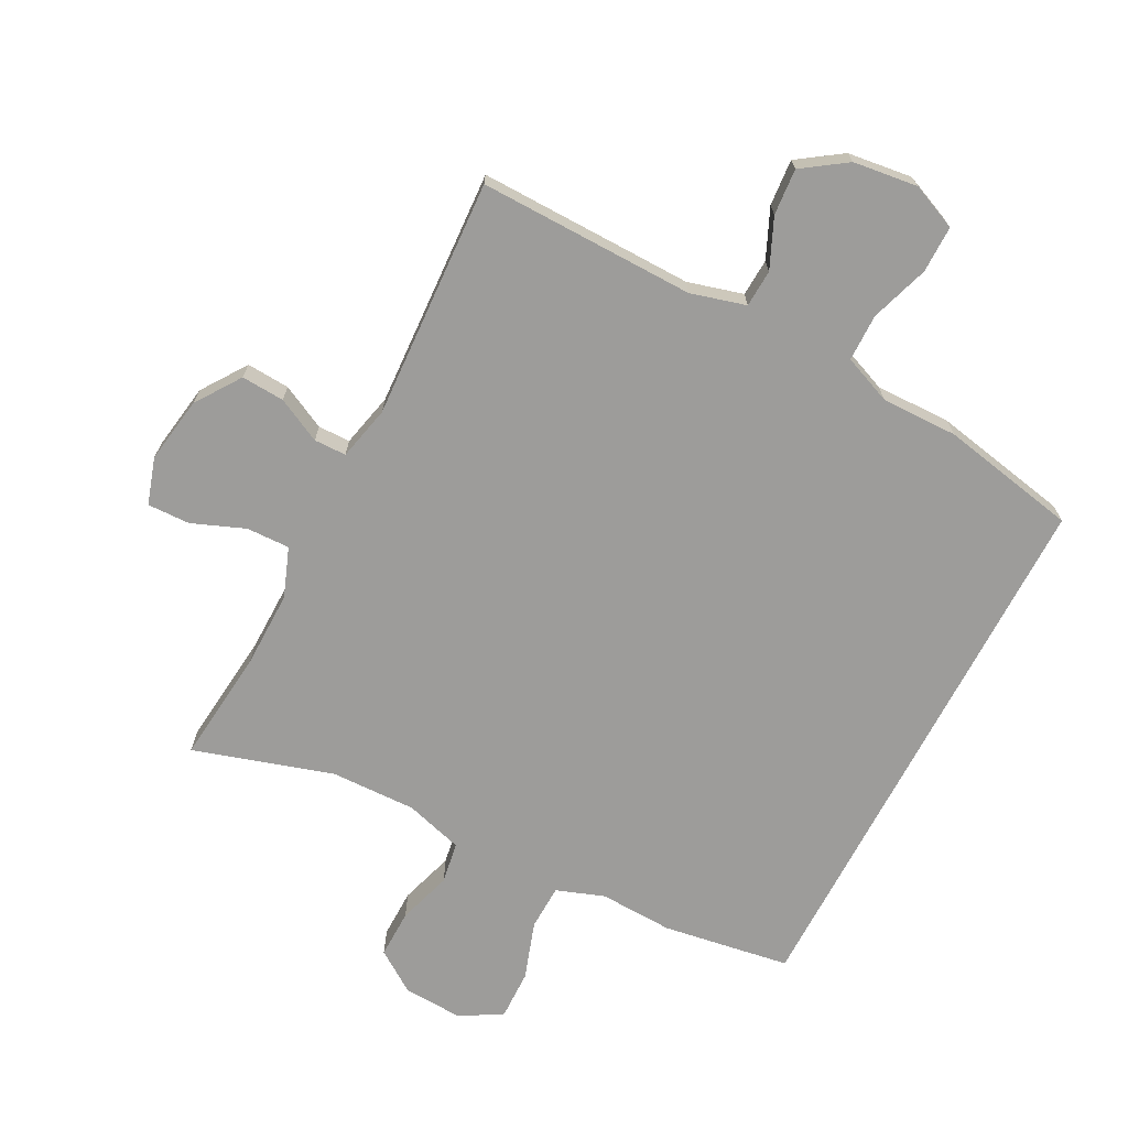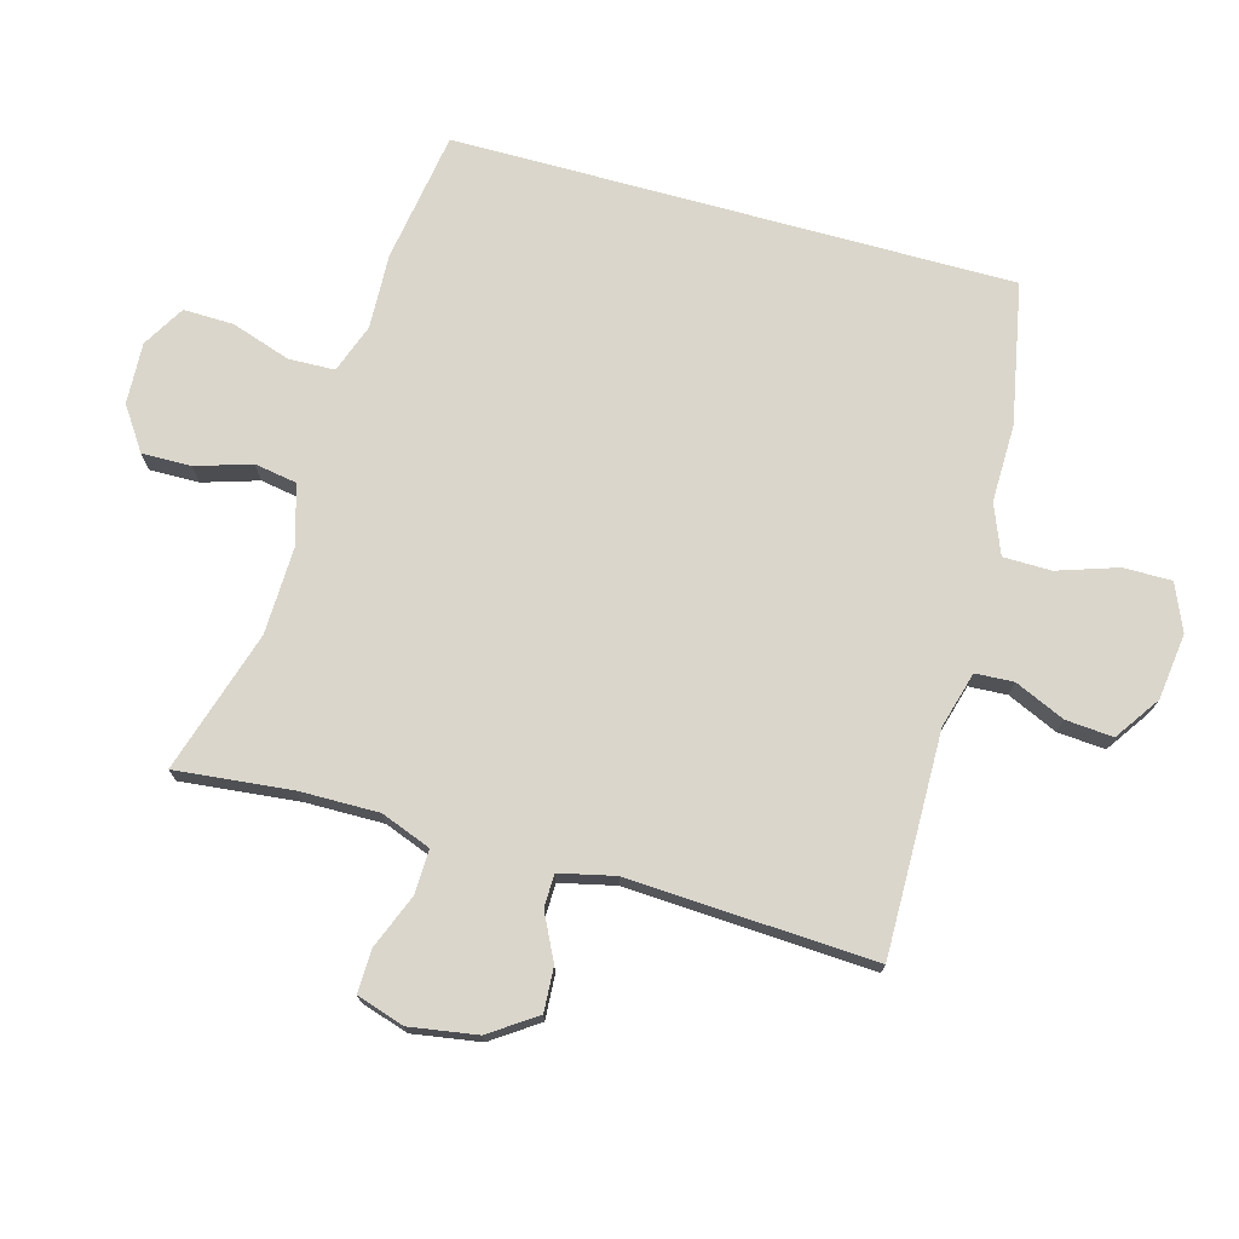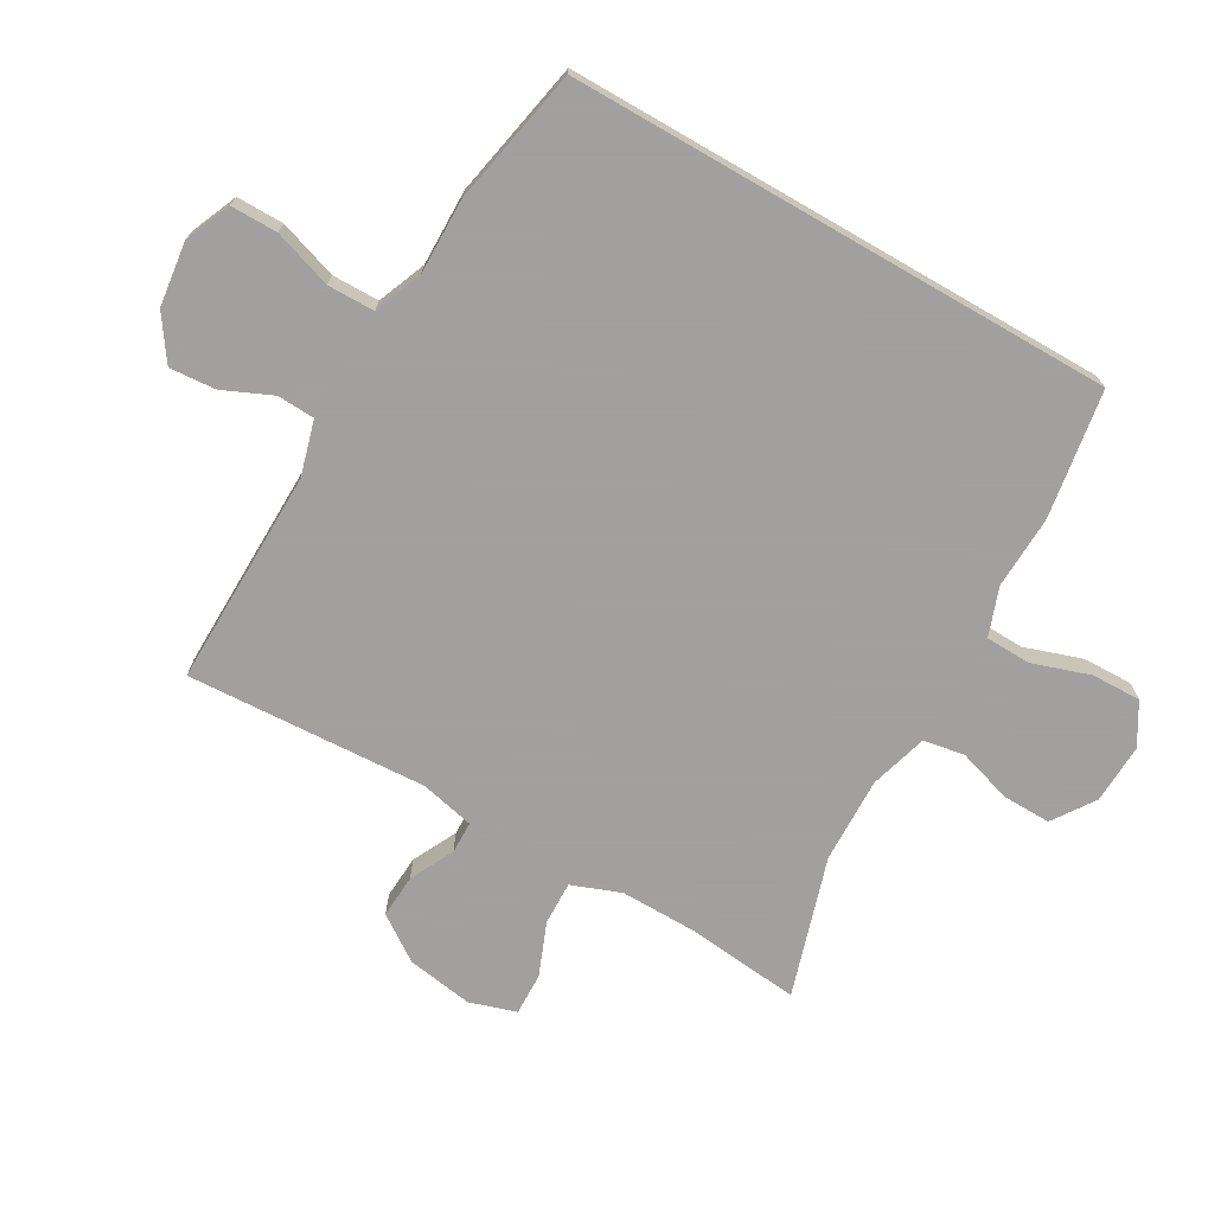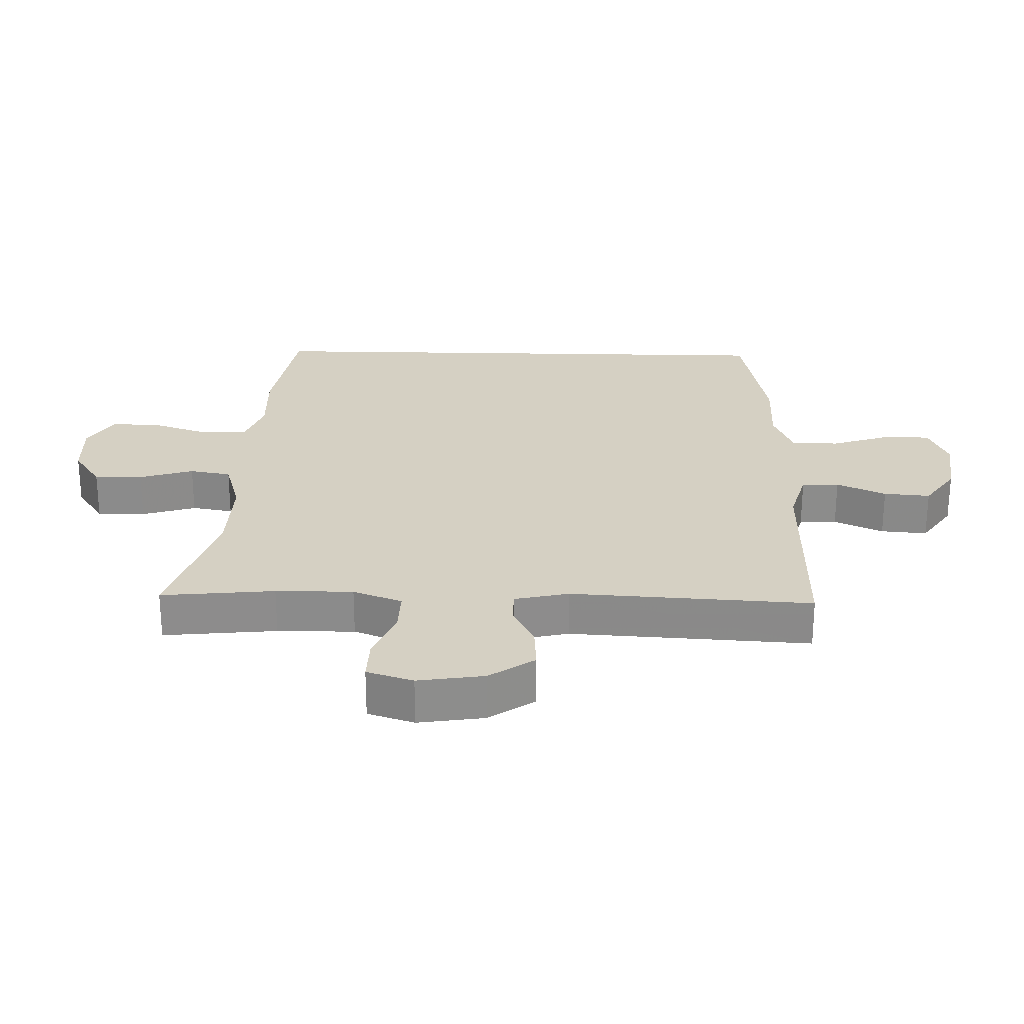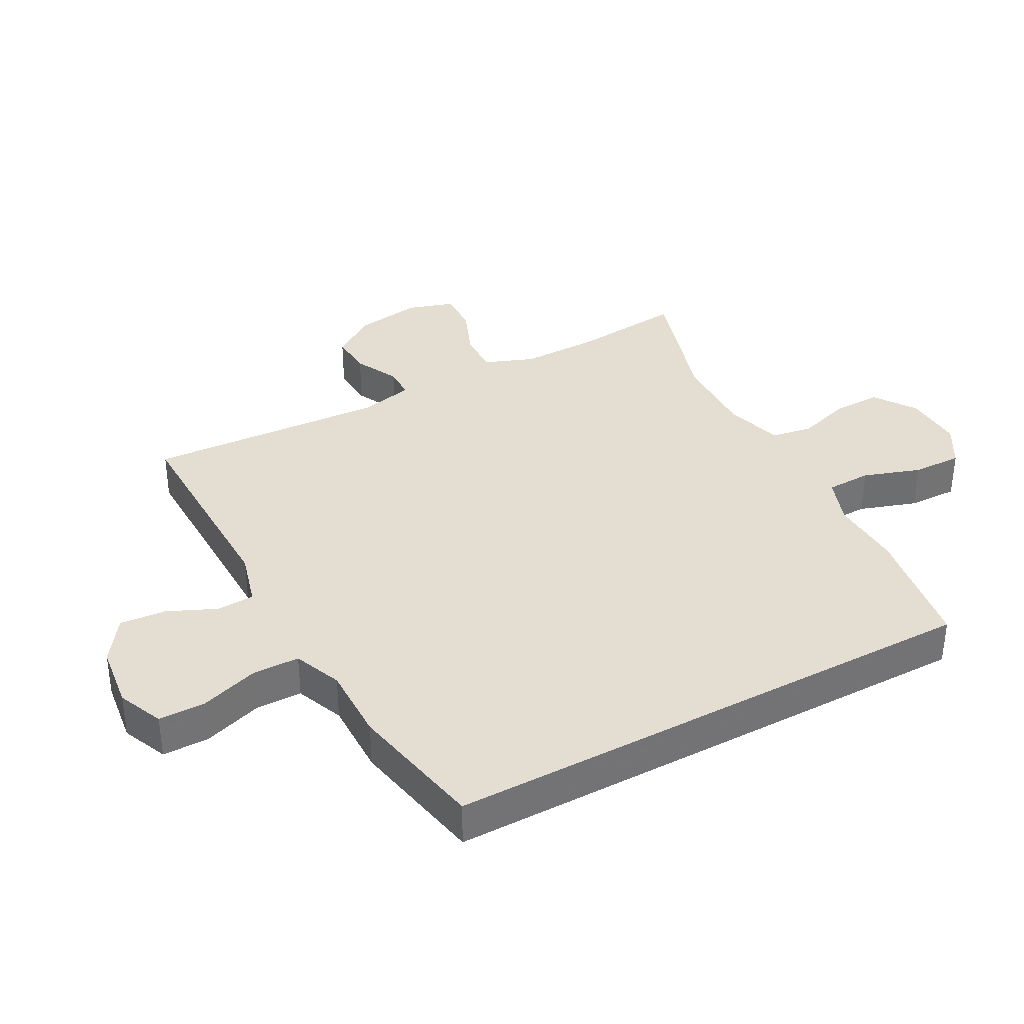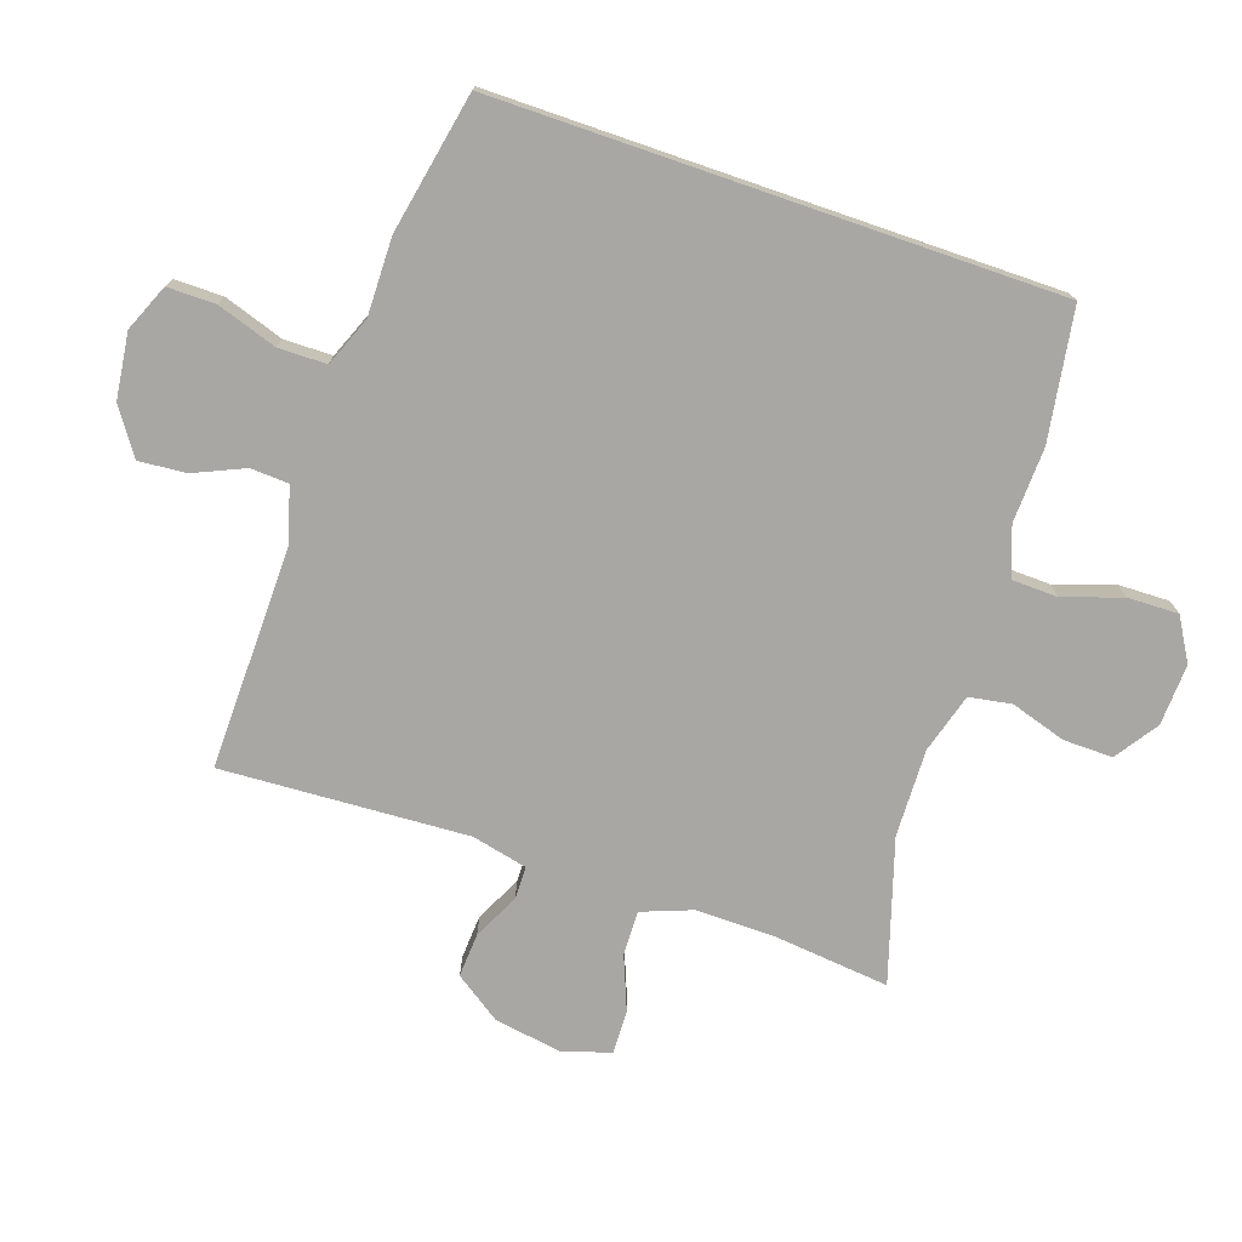
<metadata>
{"format":"obj","ext":"obj","renderer":"f3d","projection":"perspective","resolution":1024,"background":"white","views":[{"elev":-70.2,"azim":-27.7,"up":"+Y"},{"elev":73.7,"azim":-74.6,"up":"+Y"},{"elev":-71.9,"azim":60.0,"up":"+Y"},{"elev":26.0,"azim":-88.5,"up":"+Y"},{"elev":36.1,"azim":61.4,"up":"+Y"},{"elev":-74.8,"azim":71.0,"up":"+Y"}]}
</metadata>
<code>
v 0.5 0.07 0.45
v 0.5 0.07 -0.397
v 0.302 0.07 -0.429
v 0.188 0.07 -0.425
v 0.114 0.07 -0.452
v 0.112 0.07 -0.522
v 0.142 0.07 -0.611
v 0.144 0.07 -0.688
v 0.08 0.07 -0.726
v -0.013 0.07 -0.722
v -0.078 0.07 -0.678
v -0.077 0.07 -0.603
v -0.051 0.07 -0.519
v -0.062 0.07 -0.455
v -0.152 0.07 -0.429
v -0.285 0.07 -0.433
v -0.5 0.07 -0.5
v -0.482 0.07 -0.324
v -0.481 0.07 -0.204
v -0.51 0.07 -0.128
v -0.577 0.07 -0.13
v -0.659 0.07 -0.163
v -0.725 0.07 -0.165
v -0.748 0.07 -0.093
v -0.732 0.07 0.01
v -0.684 0.07 0.08
v -0.617 0.07 0.076
v -0.548 0.07 0.042
v -0.498 0.07 0.043
v -0.479 0.07 0.127
v -0.5 0.07 0.5
v -0.164 0.07 0.496
v -0.079 0.07 0.52
v -0.076 0.07 0.578
v -0.11 0.07 0.654
v -0.116 0.07 0.726
v -0.048 0.07 0.773
v 0.052 0.07 0.786
v 0.123 0.07 0.756
v 0.123 0.07 0.683
v 0.093 0.07 0.592
v 0.094 0.07 0.519
v 0.169 0.07 0.489
v 0.287 0.07 0.491
v 0.5 0 0.45
v 0.5 0 -0.397
v 0.302 0 -0.429
v 0.188 0 -0.425
v 0.114 0 -0.452
v 0.112 0 -0.522
v 0.142 0 -0.611
v 0.144 0 -0.688
v 0.08 0 -0.726
v -0.013 0 -0.722
v -0.078 0 -0.678
v -0.077 0 -0.603
v -0.051 0 -0.519
v -0.062 0 -0.455
v -0.152 0 -0.429
v -0.285 0 -0.433
v -0.5 0 -0.5
v -0.482 0 -0.324
v -0.481 0 -0.204
v -0.51 0 -0.128
v -0.577 0 -0.13
v -0.659 0 -0.163
v -0.725 0 -0.165
v -0.748 0 -0.093
v -0.732 0 0.01
v -0.684 0 0.08
v -0.617 0 0.076
v -0.548 0 0.042
v -0.498 0 0.043
v -0.479 0 0.127
v -0.5 0 0.5
v -0.164 0 0.496
v -0.079 0 0.52
v -0.076 0 0.578
v -0.11 0 0.654
v -0.116 0 0.726
v -0.048 0 0.773
v 0.052 0 0.786
v 0.123 0 0.756
v 0.123 0 0.683
v 0.093 0 0.592
v 0.094 0 0.519
v 0.169 0 0.489
v 0.287 0 0.491
f 43 44 1 2
f 42 43 2 3
f 38 39 40 41
f 38 41 42
f 37 38 42
f 34 35 36 37
f 33 34 37 42
f 32 33 42 3
f 30 31 32 3
f 25 26 27 28
f 25 28 29
f 24 25 29
f 21 22 23 24
f 20 21 24 29
f 19 20 29 30
f 16 17 18
f 15 16 18 19
f 14 15 19 30
f 10 11 12 13
f 10 13 14
f 9 10 14
f 6 7 8 9
f 5 6 9 14
f 4 5 14 30
f 3 4 30
f 46 45 88 87
f 47 46 87 86
f 85 84 83 82
f 86 85 82
f 86 82 81
f 81 80 79 78
f 86 81 78 77
f 47 86 77 76
f 47 76 75 74
f 72 71 70 69
f 73 72 69
f 73 69 68
f 68 67 66 65
f 73 68 65 64
f 74 73 64 63
f 62 61 60
f 63 62 60 59
f 74 63 59 58
f 57 56 55 54
f 58 57 54
f 58 54 53
f 53 52 51 50
f 58 53 50 49
f 74 58 49 48
f 74 48 47
f 1 45 46 2
f 2 46 47 3
f 3 47 48 4
f 4 48 49 5
f 5 49 50 6
f 6 50 51 7
f 7 51 52 8
f 8 52 53 9
f 9 53 54 10
f 10 54 55 11
f 11 55 56 12
f 12 56 57 13
f 13 57 58 14
f 14 58 59 15
f 15 59 60 16
f 16 60 61 17
f 17 61 62 18
f 18 62 63 19
f 19 63 64 20
f 20 64 65 21
f 21 65 66 22
f 22 66 67 23
f 23 67 68 24
f 24 68 69 25
f 25 69 70 26
f 26 70 71 27
f 27 71 72 28
f 28 72 73 29
f 29 73 74 30
f 30 74 75 31
f 31 75 76 32
f 32 76 77 33
f 33 77 78 34
f 34 78 79 35
f 35 79 80 36
f 36 80 81 37
f 37 81 82 38
f 38 82 83 39
f 39 83 84 40
f 40 84 85 41
f 41 85 86 42
f 42 86 87 43
f 43 87 88 44
f 44 88 45 1

</code>
